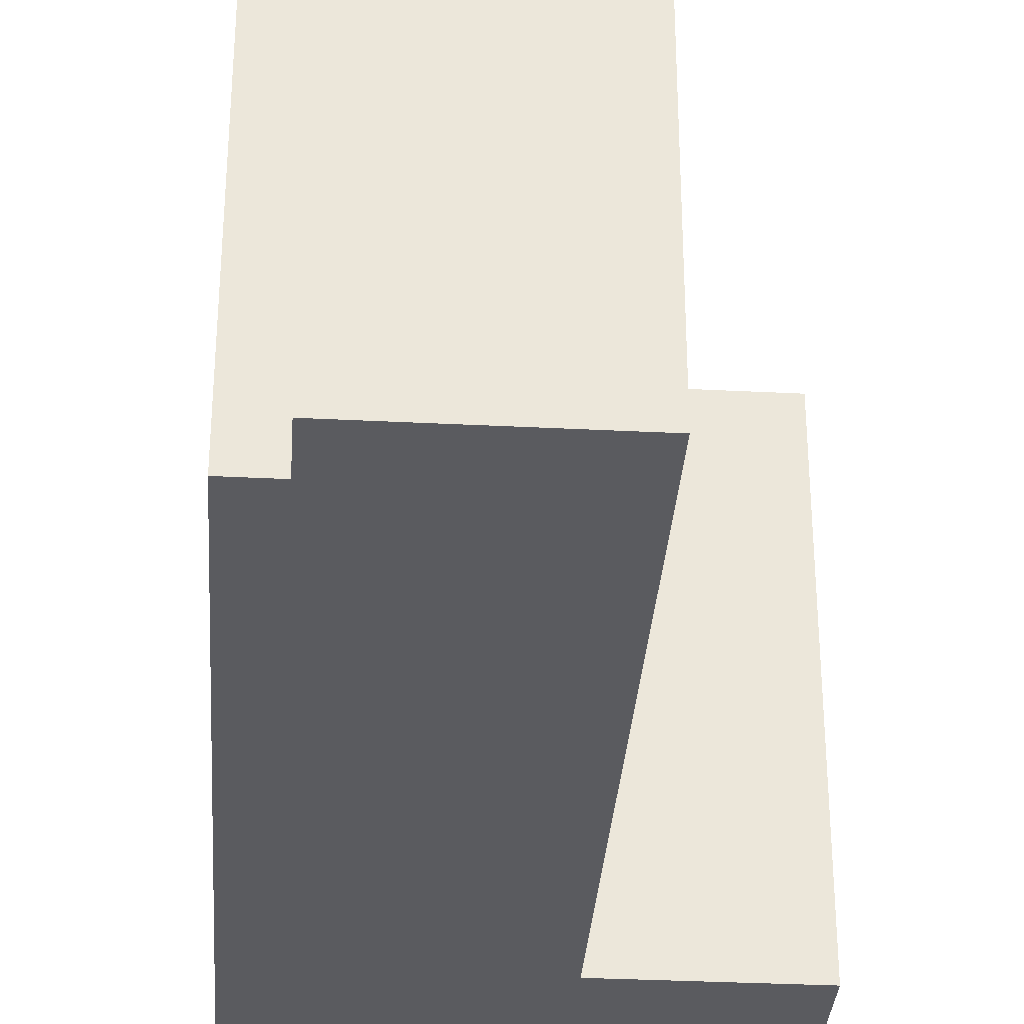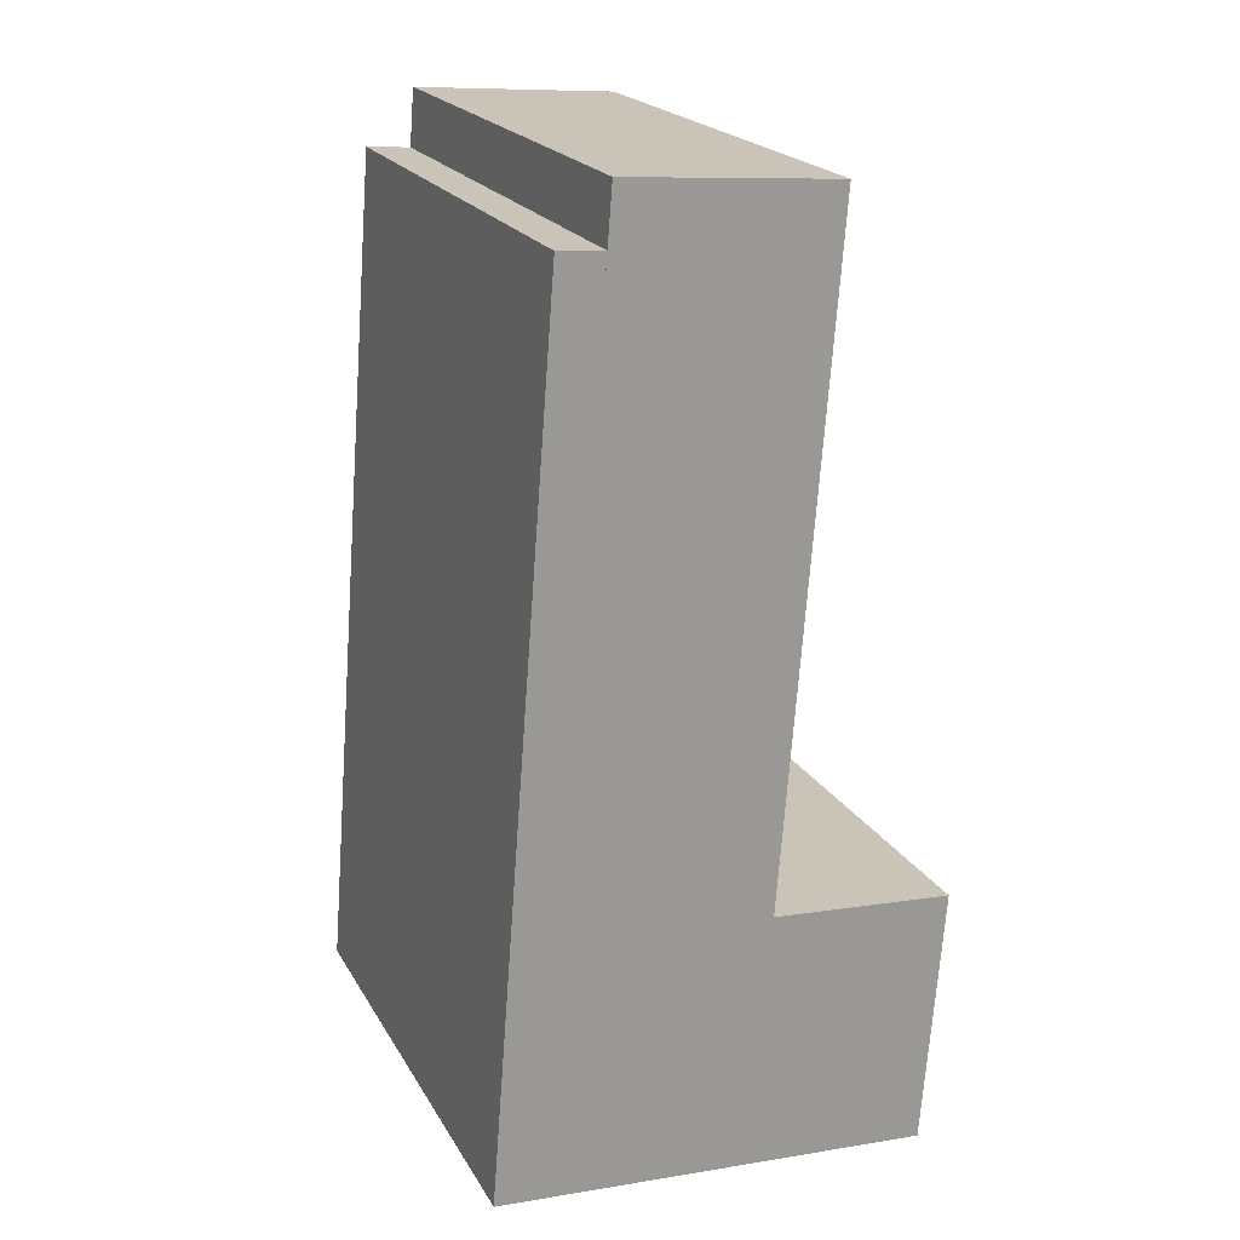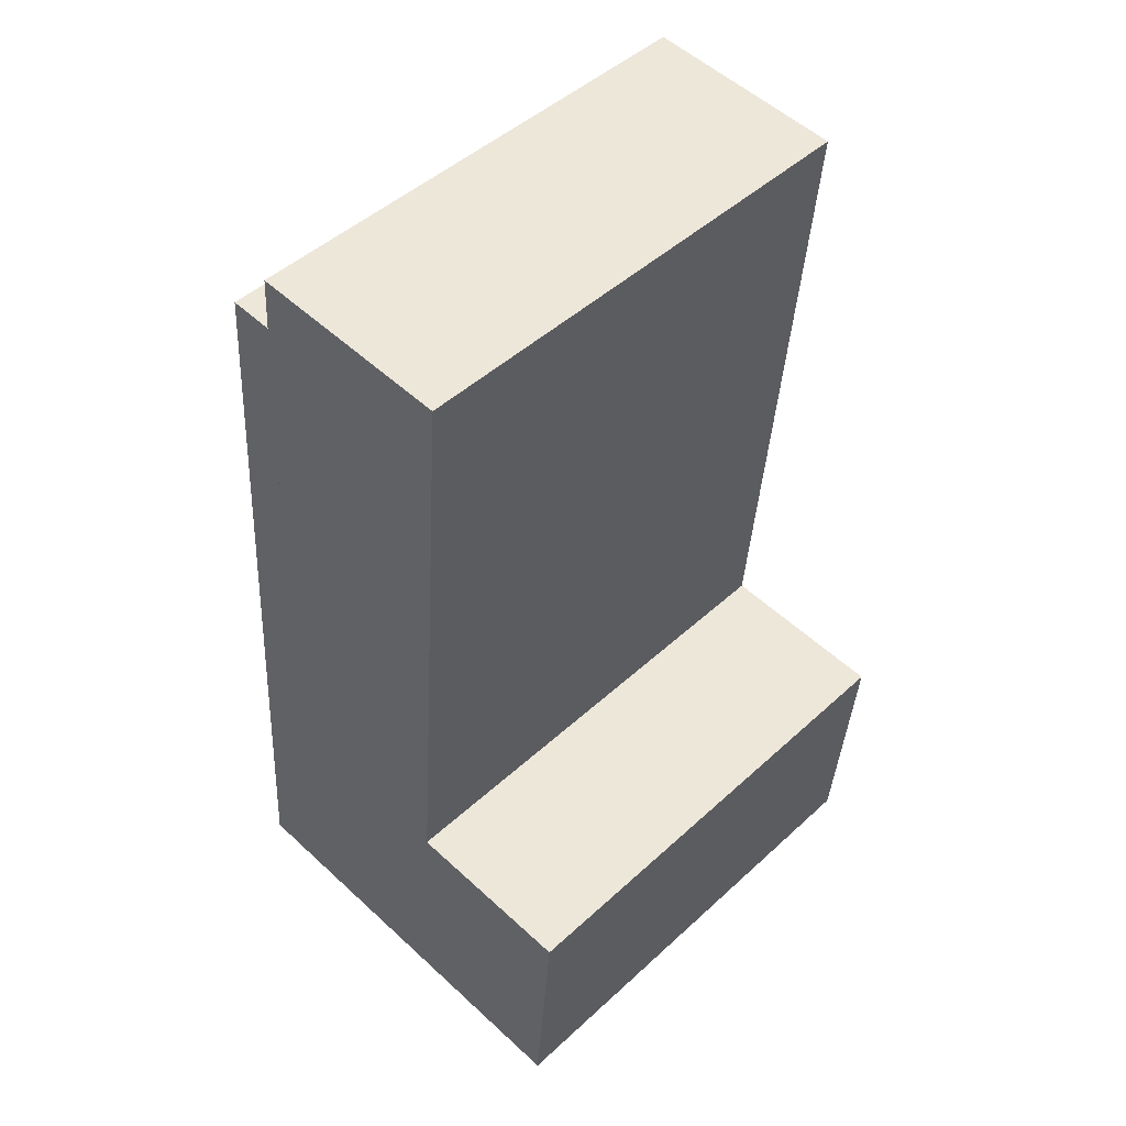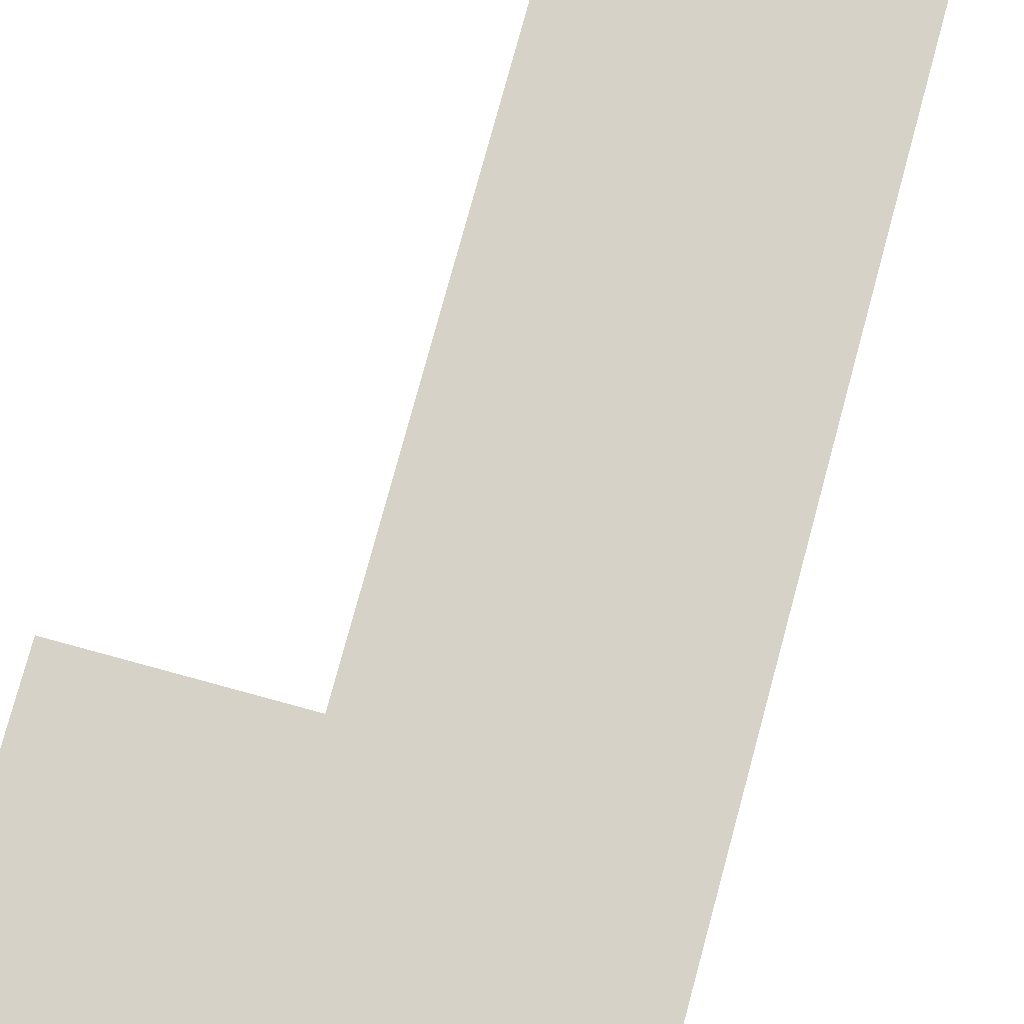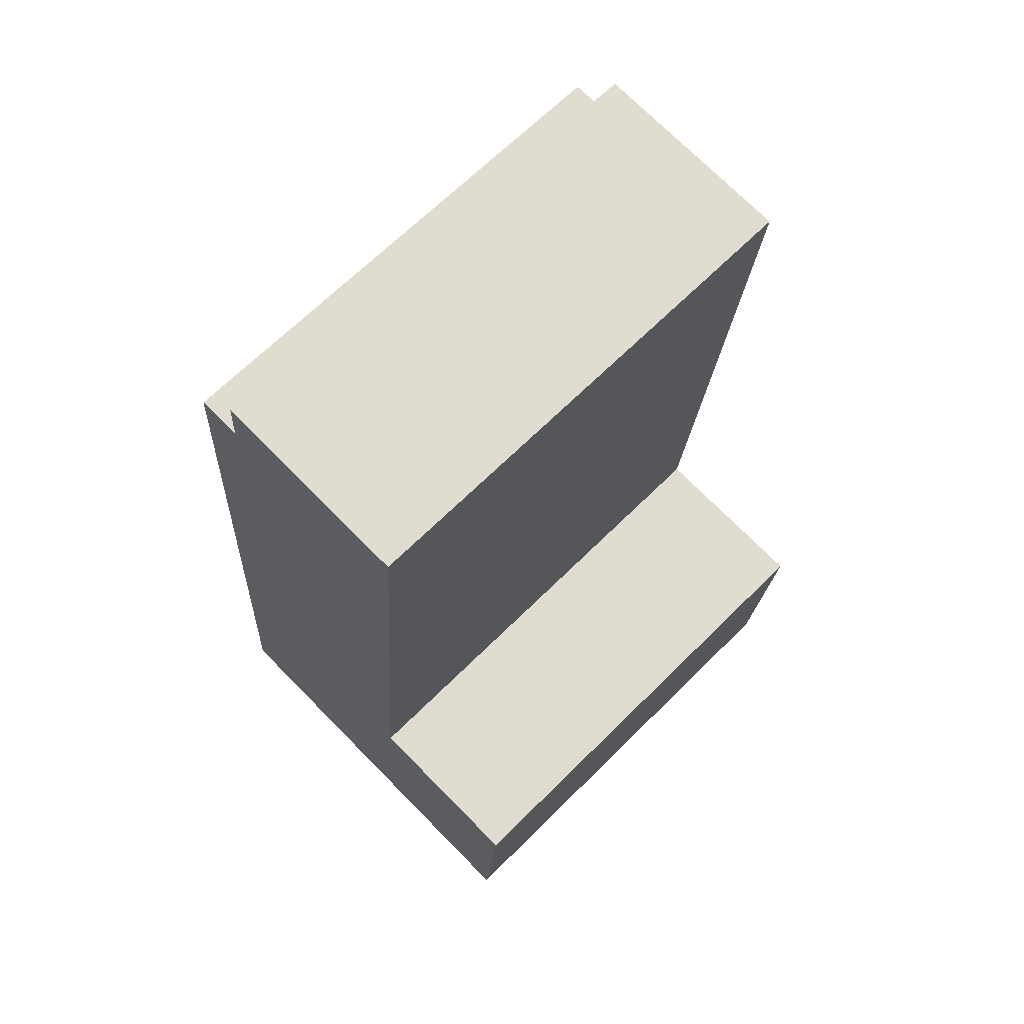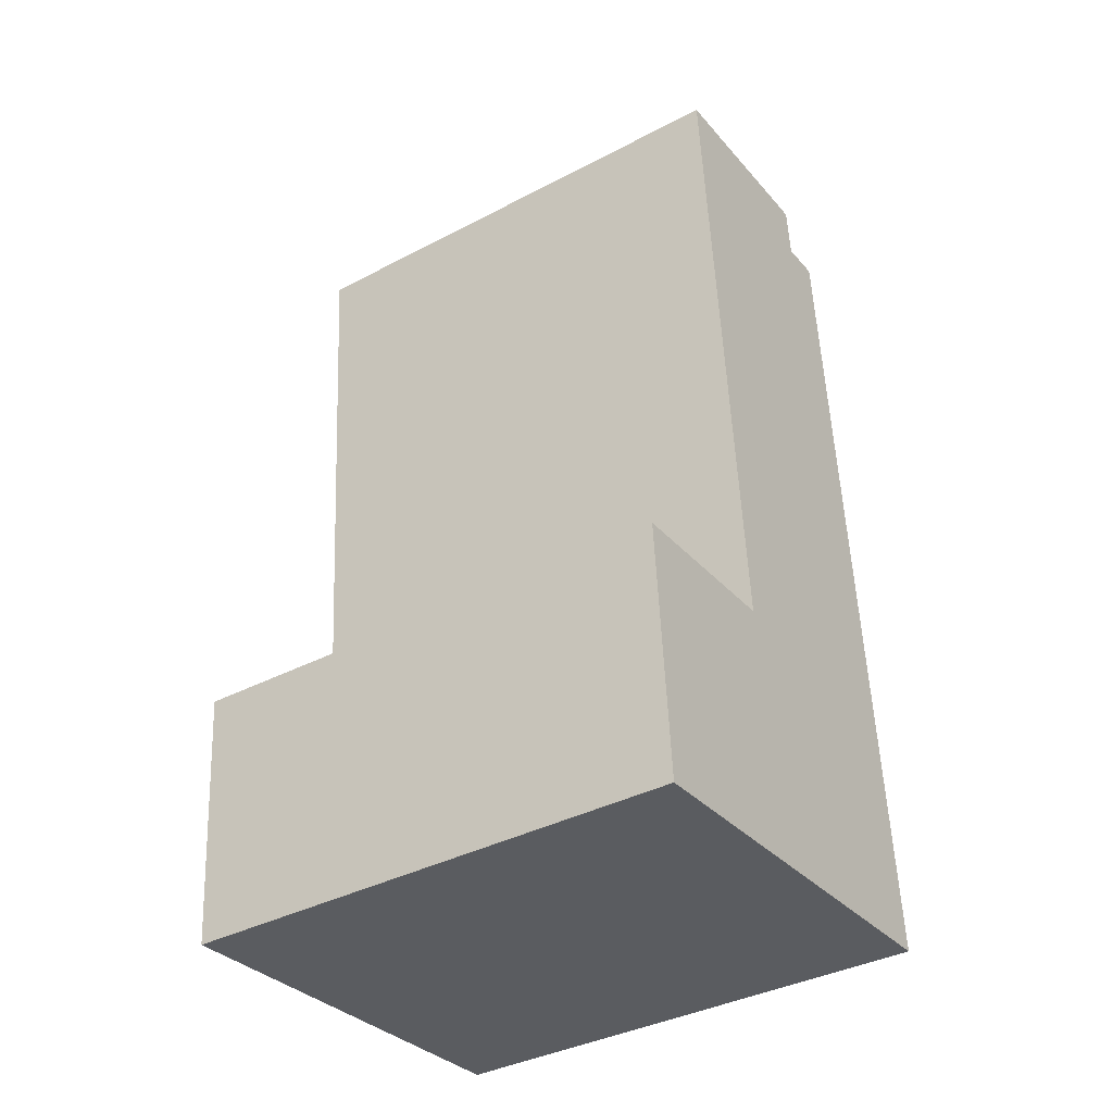
<metadata>
{"format":"obj","ext":"obj","renderer":"f3d","projection":"perspective","resolution":1024,"background":"white","views":[{"elev":-33.4,"azim":0.5,"up":"+Y"},{"elev":21.1,"azim":-22.4,"up":"+Z"},{"elev":47.7,"azim":44.2,"up":"+Z"},{"elev":78.2,"azim":-160.3,"up":"+Y"},{"elev":67.0,"azim":45.1,"up":"+Z"},{"elev":-37.8,"azim":123.8,"up":"+Z"}]}
</metadata>
<code>
v  5.748 -2.768e-15 45.21
v  15.81 -2.545e-15 41.57
v  16.03 -2.719e-15 44.41
v  13.47 -7.165e-16 11.7
v  21.42 1.028e-16 -1.678
v  22.42 -6.735e-16 11
v  2.193 1.052e-17 -0.1718
v  5.526 -2.595e-15 42.37
v  3.332 -2.605e-15 42.54
v  0.993 -7.763e-16 12.68
v  0 0 0
v  0.9936 25.02 12.68
v  12.48 25.02 -0.978
v  0.0005341 25.02 -0.0007914
v  3.333 25.02 42.54
v  5.526 25.02 42.37
v  5.748 25.02 45.21
v  13.47 25.02 11.7
v  15.81 25.02 41.57
v  16.03 25.02 44.4
v  21.42 25.02 -1.679
v  22.42 25.02 11
g defaultobject
f 1 2 3
f 2 1 4
f 4 5 6
f 5 4 7
f 7 4 1
f 7 1 8
f 7 8 9
f 7 9 10
f 7 10 11
f 12 13 14
f 13 12 15
f 13 15 16
f 13 16 17
f 13 17 18
f 18 17 19
f 19 17 20
f 18 21 13
f 21 18 22
f 7 21 5
f 21 7 11
f 21 11 14
f 21 14 13
f 18 2 4
f 2 18 19
f 2 19 3
f 3 19 20
f 11 12 14
f 12 11 15
f 15 11 10
f 15 10 9
f 5 22 6
f 22 5 21
f 6 18 4
f 18 6 22
f 3 17 1
f 17 3 20
f 8 17 16
f 17 8 1
f 8 15 9
f 15 8 16

</code>
